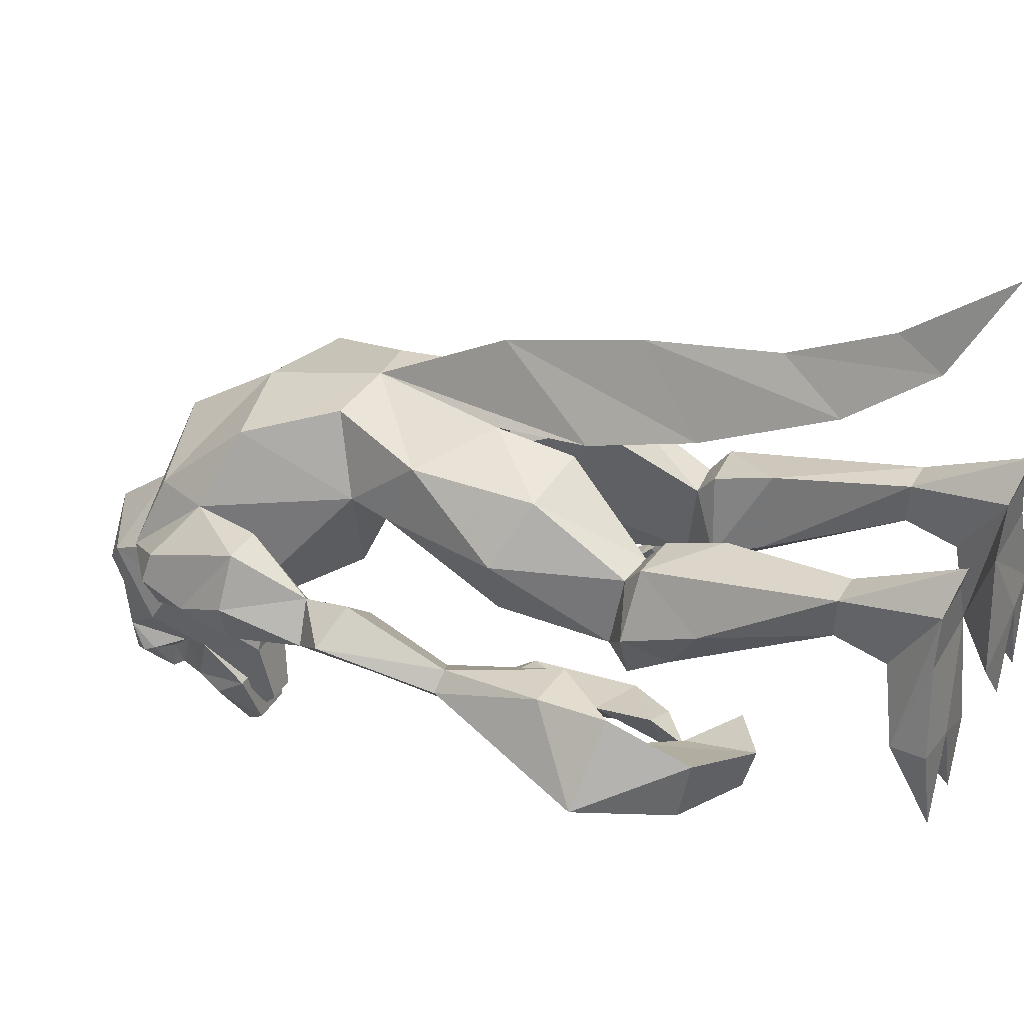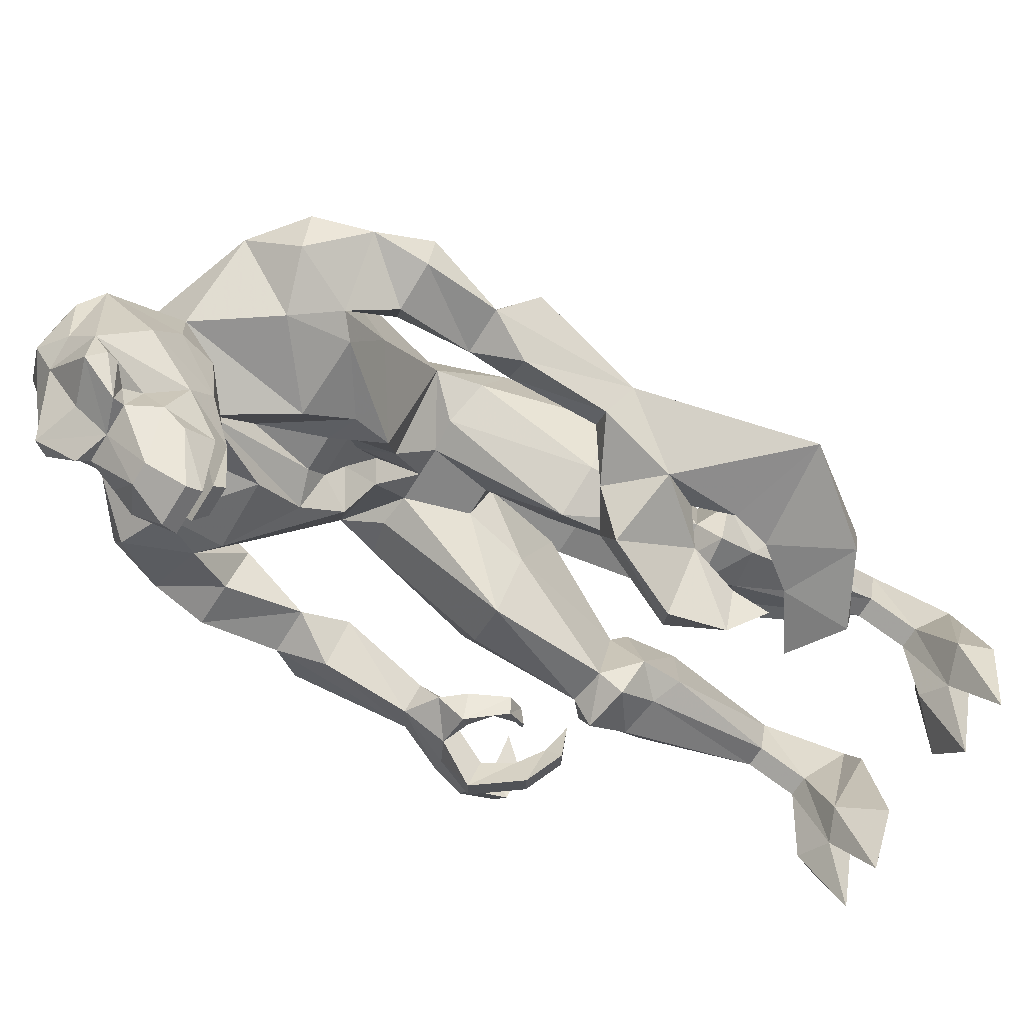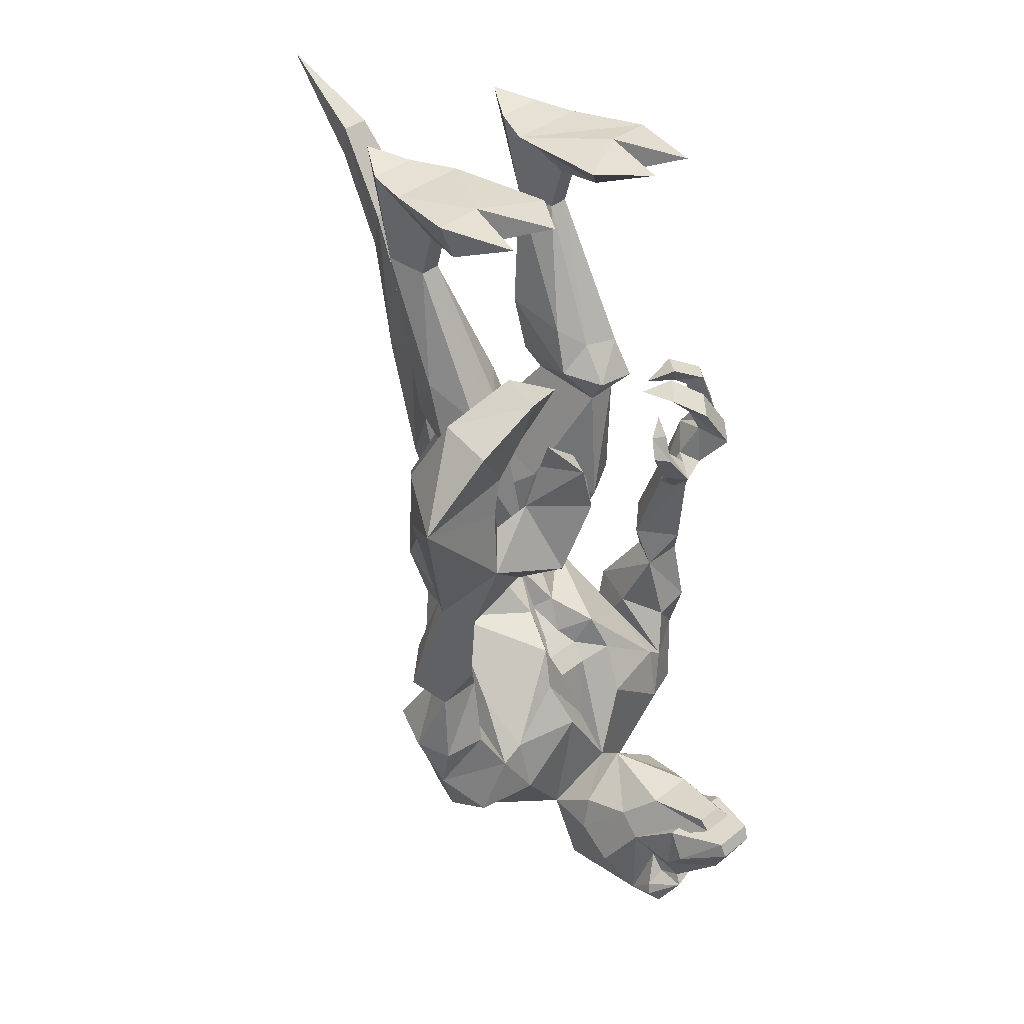
<metadata>
{"format":"obj","ext":"obj","renderer":"f3d","projection":"perspective","resolution":1024,"background":"white","views":[{"elev":34.8,"azim":116.0,"up":"+Z"},{"elev":-68.0,"azim":58.2,"up":"+Z"},{"elev":39.2,"azim":135.2,"up":"+Y"}]}
</metadata>
<code>
v 0.03125 -0.1328 0.5234
v 0 -0.2344 0.5703
v 0 -0.4531 0.4688
v 0.05469 -0.3125 0.3906
v -0.03125 -0.1328 0.5234
v 0 -0.01562 0.7344
v -0.05469 -0.3125 0.3906
v 0 -0.7422 0.4219
v 0.07031 -0.5938 0.2656
v -0.07031 -0.5938 0.2656
v 0 -1.039 0.3438
v 0.08594 -0.8203 0.2031
v -0.08594 -0.8203 0.2031
v 0 -1.328 0.1875
v 0.07031 -1.023 0.1797
v -0.07031 -1.023 0.1797
v -0.2188 -1.141 0.1328
v -0.1328 -1.352 0.1641
v -0.2109 -1.547 0.1016
v 0 -1.594 0.1172
v 0.2109 -1.547 0.1016
v 0.1328 -1.352 0.1641
v 0.2188 -1.141 0.1328
v 0.2109 -0.875 0.125
v 0.05469 -0.8594 0.1484
v 0 -1.047 0.08594
v -0.05469 -0.8594 0.1484
v -0.2109 -0.875 0.125
v -0.2891 -0.9375 0
v -0.2188 -1.203 -0.007812
v -0.1953 -1.297 0
v -0.2891 -1.609 -0.05469
v -0.2422 -1.727 -0.05469
v 0 -1.797 -0.01562
v 0.2422 -1.727 -0.05469
v 0.2891 -1.609 -0.05469
v 0.1953 -1.297 0
v 0.2188 -1.203 -0.007812
v 0.2891 -0.9375 0
v 0.2188 -0.6719 0.007812
v 0.1328 -0.6641 0.007812
v 0.05469 -0.9375 -0.04688
v 0.03125 -1.078 -0.02344
v -0.03125 -1.078 -0.02344
v -0.05469 -0.9375 -0.04688
v -0.1328 -0.6641 0.007812
v -0.2188 -0.6719 0.007812
v -0.2344 -0.6953 -0.1406
v -0.2266 -0.9453 -0.1406
v -0.1328 -1.227 -0.05469
v -0.0625 -1.219 -0.05469
v -0.03906 -1.297 -0.1328
v -0.08594 -1.336 -0.2344
v -0.25 -1.445 -0.1797
v -0.2969 -1.555 -0.2969
v -0.2969 -1.445 -0.1562
v -0.3438 -1.445 -0.03906
v -0.4219 -1.453 -0.04688
v -0.3828 -1.68 -0.1406
v -0.2891 -1.781 -0.2031
v 0 -1.883 -0.2266
v 0.2891 -1.781 -0.2031
v 0.3828 -1.68 -0.1406
v 0.4219 -1.453 -0.04688
v 0.3438 -1.445 -0.03906
v 0.2969 -1.445 -0.1562
v 0.2969 -1.555 -0.2969
v 0.25 -1.445 -0.1797
v 0.08594 -1.336 -0.2344
v 0.03906 -1.297 -0.1328
v 0.0625 -1.219 -0.05469
v 0.1328 -1.227 -0.05469
v 0.2266 -0.9453 -0.1406
v 0.2344 -0.6953 -0.1406
v 0.2891 -0.6484 -0.08594
v 0.2344 -0.6328 0.05469
v 0.125 -0.625 0.05469
v 0.09375 -0.6094 -0.1094
v 0.1484 -0.6875 -0.1562
v 0.125 -0.9531 -0.1953
v 0 -1.219 -0.05469
v -0.125 -0.9531 -0.1953
v -0.1484 -0.6875 -0.1562
v -0.09375 -0.6094 -0.1094
v -0.125 -0.625 0.05469
v -0.2344 -0.6328 0.05469
v -0.2891 -0.6484 -0.08594
v -0.25 -0.6484 -0.1875
v 0.2969 -0.08594 -0.1406
v 0.2188 -0.0625 -0.1797
v 0.2812 0 -0.3125
v 0.3203 -0.007812 -0.125
v 0.2812 -0.02344 0.05469
v 0.2578 -0.02344 0.1562
v 0.2344 -0.125 0
v 0.1875 -0.125 0
v 0.1562 -0.08594 -0.1406
v 0.1562 0 -0.3125
v 0.2188 0 -0.1328
v 0.1016 -0.02344 0.05469
v 0.1484 -0.02344 0.1562
v 0.2031 0 0.2422
v 0.25 -0.2266 0.125
v 0.2344 -0.2344 0.03125
v 0.1875 -0.2344 0.03125
v 0.1719 -0.2266 0.125
v 0.07812 -0.007812 -0.2031
v -0.2734 0 -0.3125
v -0.2188 -0.0625 -0.1797
v -0.2969 -0.08594 -0.1406
v -0.3281 -0.007812 -0.125
v -0.2188 0 -0.1328
v -0.1641 0 -0.3125
v -0.1562 -0.08594 -0.1406
v -0.1875 -0.125 0
v -0.2344 -0.125 0
v -0.2578 -0.02344 0.1562
v -0.2812 -0.02344 0.05469
v -0.1016 -0.02344 0.05469
v -0.07812 -0.007812 -0.2031
v -0.1484 -0.02344 0.1562
v -0.1719 -0.2266 0.125
v -0.1875 -0.2344 0.03125
v -0.2344 -0.2344 0.03125
v -0.25 -0.2266 0.125
v -0.2031 0 0.2422
v 0.25 -0.6484 -0.1875
v 0.2422 -0.5625 -0.1406
v 0.2812 -0.4922 -0.03125
v 0.125 -0.5 0.09375
v 0.1094 -0.5078 -0.07031
v 0.1562 -0.5469 -0.125
v 0.1484 -0.6328 -0.1875
v -0.1484 -0.6328 -0.1875
v -0.1562 -0.5469 -0.125
v -0.1094 -0.5078 -0.07031
v -0.125 -0.5 0.09375
v -0.2812 -0.4922 -0.03125
v -0.2422 -0.5625 -0.1406
v 0.04688 -1.406 -0.2109
v 0.02344 -1.375 -0.1719
v 0.1094 -1.422 -0.2734
v 0.08594 -1.523 -0.3359
v 0 -1.68 -0.3672
v 0 -1.586 -0.2812
v 0.03906 -1.445 -0.25
v 0.25 -1.516 -0.3047
v 0.2422 -1.648 -0.3359
v 0.125 -1.805 -0.3203
v 0.1172 -1.727 -0.4297
v 0 -1.641 -0.4219
v -0.1172 -1.727 -0.4297
v -0.125 -1.805 -0.3203
v -0.08594 -1.523 -0.3359
v -0.1094 -1.422 -0.2734
v -0.03906 -1.445 -0.25
v -0.04688 -1.406 -0.2109
v -0.02344 -1.375 -0.1719
v 0 -1.32 -0.1016
v 0.4453 -1.461 -0.2422
v 0.3281 -1.297 -0.2188
v 0.4297 -1.297 -0.2188
v 0.4688 -1.461 -0.1562
v 0.4375 -1.578 -0.2109
v 0.3438 -1.461 -0.2578
v 0.3828 -1.305 -0.1328
v 0.3125 -1.195 -0.1797
v 0.3828 -1.203 -0.2656
v 0.4375 -0.9844 -0.2266
v 0.4844 -1.227 -0.1641
v 0.3984 -1.695 -0.2031
v 0.3594 -1.688 -0.2812
v 0.1172 -1.961 -0.3828
v 0.1406 -1.805 -0.4375
v 0.1016 -1.703 -0.5391
v 0.05469 -1.641 -0.6094
v -0.05469 -1.641 -0.6094
v -0.1016 -1.703 -0.5391
v -0.1406 -1.805 -0.4375
v -0.1172 -1.961 -0.3828
v -0.2422 -1.648 -0.3359
v -0.25 -1.516 -0.3047
v -0.3594 -1.688 -0.2812
v -0.4375 -1.578 -0.2109
v -0.3438 -1.461 -0.2578
v -0.3281 -1.297 -0.2188
v -0.3828 -1.305 -0.1328
v -0.4688 -1.461 -0.1562
v -0.3984 -1.695 -0.2031
v -0.4297 -1.297 -0.2188
v -0.4453 -1.461 -0.2422
v -0.4844 -1.227 -0.1641
v -0.4375 -0.9844 -0.2266
v -0.3828 -1.203 -0.2656
v -0.3125 -1.195 -0.1797
v -0.4062 -1.195 -0.1016
v -0.4062 -0.9766 -0.1875
v -0.4844 -0.8828 -0.2344
v -0.3828 -1.016 -0.2812
v -0.3359 -1.008 -0.2344
v -0.4297 -0.875 -0.2109
v -0.4453 -0.8359 -0.2344
v -0.5 -0.8125 -0.25
v -0.4609 -0.8125 -0.2969
v -0.4453 -0.8906 -0.2734
v -0.3828 -0.9219 -0.3203
v -0.3125 -0.9766 -0.2969
v -0.3203 -0.9375 -0.2734
v -0.3594 -0.9062 -0.2734
v -0.3906 -0.8281 -0.3047
v -0.4531 -0.8203 -0.3359
v -0.4453 -0.7656 -0.2109
v -0.4922 -0.7344 -0.2109
v -0.4531 -0.7266 -0.2578
v -0.4375 -0.7656 -0.1797
v -0.4531 -0.7266 -0.1406
v -0.4141 -0.7188 -0.1953
v -0.3828 -0.7656 -0.1328
v 0.4062 -0.9766 -0.1875
v 0.3359 -1.008 -0.2344
v 0.4062 -1.195 -0.1016
v 0.4531 -0.75 -0.1484
v 0.3438 -0.7422 -0.1484
v 0.3047 -0.7656 -0.2812
v 0.2578 -0.8828 -0.2578
v 0.25 -0.9453 -0.2969
v 0.3828 -1.016 -0.2812
v -0.03906 -1.641 -0.7734
v 0.03906 -1.641 -0.7734
v 0.1094 -1.75 -0.5938
v -0.1094 -1.75 -0.5938
v -0.02344 -1.617 -0.75
v 0.03906 -1.617 -0.75
v 0.1484 -1.859 -0.5234
v 0.1094 -1.945 -0.5938
v 0.07031 -1.82 -0.625
v 0.09375 -1.781 -0.6953
v 0.08594 -1.672 -0.6953
v -0.09375 -1.672 -0.6953
v -0.1016 -1.734 -0.7344
v -0.09375 -1.781 -0.6953
v -0.07031 -1.82 -0.625
v -0.1094 -1.945 -0.5938
v -0.1484 -1.859 -0.5234
v 0.07031 -1.859 -0.6562
v 0.1094 -1.891 -0.6484
v 0.07031 -1.867 -0.7188
v 0.0625 -1.844 -0.7031
v 0.02344 -1.766 -0.7969
v 0.09375 -1.734 -0.7344
v 0.03906 -1.656 -0.8203
v -0.05469 -1.656 -0.8203
v -0.04688 -1.688 -0.8359
v -0.02344 -1.766 -0.7969
v -0.0625 -1.844 -0.7031
v -0.07031 -1.859 -0.6562
v -0.1094 -1.891 -0.6484
v -0.1172 -1.914 -0.6562
v -0.09375 -1.945 -0.6719
v 0 -1.984 -0.5703
v -0.0625 -1.984 -0.5391
v 0.1172 -1.914 -0.6562
v 0.09375 -1.945 -0.6719
v 0 -1.914 -0.6641
v 0 -1.844 -0.7109
v 0.03906 -1.688 -0.8359
v -0.07031 -1.867 -0.7188
v 0.0625 -1.984 -0.5391
v 0 -2.023 -0.5078
v -0.08594 -2 -0.4375
v 0 -2.008 -0.3203
v 0.08594 -2 -0.4375
v 0.3203 -0.6016 -0.3047
v 0.4219 -0.4609 -0.3594
v 0.5547 -0.6328 -0.3125
v 0.3438 -0.6875 -0.3125
v 0.4141 -0.4375 -0.2344
v 0.2656 -0.3594 -0.2812
v 0.2578 -0.5156 -0.3125
v 0.2734 -0.3828 -0.3672
v 0.4531 -0.6016 -0.1484
v 0.3516 -0.8516 -0.3281
v 0.1406 -0.4375 -0.3047
v 0.2109 -0.6094 -0.3281
v 0.1641 -0.6016 -0.4219
v 0.2188 -0.5312 -0.3594
v 0.1328 -0.6016 -0.3594
v 0.08594 -0.6953 -0.3594
v 0.2422 -0.7188 -0.3125
v 0.1328 -0.7188 -0.4219
v 0.1641 -0.8906 -0.3047
v 0.2031 -0.8828 -0.3984
v -0.3047 -0.9219 -0.3516
v -0.3281 -0.8984 -0.3125
v -0.2891 -0.8594 -0.2969
v -0.25 -0.8438 -0.3359
v -0.2344 -0.8516 -0.2969
v -0.2734 -0.9297 -0.2969
v -0.2734 -0.9062 -0.2891
v -0.2891 -0.8203 -0.2656
v -0.2734 -0.7969 -0.2969
v -0.2578 -0.8125 -0.2656
v -0.3047 -0.7812 -0.2422
v -0.3281 -0.6719 -0.2578
v -0.3125 -0.7188 -0.2656
v -0.2656 -0.6953 -0.2188
v -0.2891 -0.6953 -0.3047
v -0.3906 -0.7188 -0.3125
v -0.3594 -0.7656 -0.2969
v -0.3516 -0.7422 -0.3594
v -0.4141 -0.8438 -0.3828
f 1 2 3
f 1 3 4
f 1 6 2
f 2 6 5
f 2 5 3
f 3 5 7
f 3 7 8
f 3 8 4
f 4 8 9
f 7 10 8
f 8 10 11
f 8 11 9
f 9 11 12
f 10 13 11
f 11 13 14
f 11 14 12
f 12 14 15
f 13 16 14
f 14 16 17
f 14 17 18
f 14 22 23
f 14 23 15
f 15 23 24
f 15 25 26
f 16 26 27
f 16 28 17
f 17 28 29
f 17 29 30
f 17 31 18
f 18 31 19
f 19 31 32
f 21 36 37
f 21 37 22
f 22 37 23
f 23 38 39
f 23 39 24
f 24 39 40
f 24 40 41
f 25 41 42
f 25 42 26
f 26 42 43
f 26 44 45
f 26 45 27
f 27 45 46
f 28 46 47
f 28 47 29
f 29 47 48
f 32 55 56
f 32 56 57
f 32 57 58
f 36 64 65
f 36 65 66
f 36 66 67
f 39 74 40
f 41 77 78
f 41 78 79
f 41 79 42
f 42 79 80
f 42 80 43
f 43 80 71
f 44 51 82
f 44 82 45
f 45 82 83
f 45 83 46
f 46 83 84
f 46 84 85
f 48 83 82
f 50 82 51
f 89 91 92
f 89 92 93
f 89 93 94
f 89 94 95
f 91 99 92
f 92 99 93
f 93 99 100
f 93 100 101
f 93 101 94
f 94 101 102
f 94 102 103
f 94 103 95
f 95 103 104
f 95 104 96
f 96 104 105
f 96 105 106
f 96 106 101
f 96 101 97
f 97 101 100
f 97 100 107
f 98 107 99
f 99 107 100
f 106 103 102
f 106 102 101
f 108 110 111
f 108 111 112
f 110 116 117
f 110 117 118
f 110 118 111
f 111 118 119
f 111 119 112
f 112 119 120
f 112 120 113
f 114 120 119
f 114 119 121
f 114 121 115
f 115 121 122
f 115 122 123
f 115 123 124
f 115 124 116
f 116 124 125
f 116 125 117
f 117 125 126
f 117 126 121
f 117 121 119
f 117 119 118
f 126 125 122
f 126 122 121
f 72 71 80
f 74 80 79
f 75 128 129
f 75 129 76
f 76 129 103
f 76 103 130
f 76 130 77
f 77 130 78
f 128 132 104
f 128 104 129
f 129 104 103
f 84 137 85
f 85 137 86
f 86 137 125
f 86 125 138
f 86 138 87
f 87 138 139
f 135 139 124
f 135 124 123
f 135 123 136
f 136 123 122
f 136 122 137
f 137 122 125
f 125 124 138
f 138 124 139
f 130 103 106
f 130 106 131
f 131 106 105
f 131 105 132
f 132 105 104
f 144 149 150
f 144 150 151
f 144 151 152
f 144 152 153
f 160 161 162
f 160 162 163
f 160 163 164
f 160 164 165
f 160 165 161
f 161 165 66
f 161 66 65
f 161 65 166
f 161 166 167
f 161 167 168
f 161 168 162
f 162 170 166
f 162 166 163
f 164 67 165
f 165 67 66
f 65 64 166
f 149 148 62
f 149 173 174
f 149 174 150
f 150 174 175
f 150 175 151
f 151 175 176
f 151 176 177
f 151 177 178
f 151 178 152
f 152 178 179
f 152 179 153
f 153 179 180
f 153 60 181
f 55 184 185
f 55 185 56
f 56 185 186
f 56 186 57
f 57 186 187
f 57 187 58
f 190 186 191
f 190 191 188
f 190 188 187
f 190 187 192
f 190 194 186
f 186 194 195
f 186 195 187
f 187 195 196
f 187 196 192
f 192 196 197
f 192 197 193
f 193 197 198
f 194 199 195
f 195 199 200
f 195 200 196
f 196 200 197
f 197 200 201
f 197 201 198
f 198 201 202
f 198 202 203
f 199 207 200
f 200 207 208
f 200 208 209
f 200 209 201
f 201 209 210
f 201 210 211
f 201 211 205
f 201 205 202
f 202 205 204
f 202 204 212
f 202 212 213
f 202 213 203
f 203 213 214
f 204 214 212
f 212 214 215
f 212 215 216
f 212 216 213
f 213 216 217
f 213 217 214
f 214 217 215
f 215 217 218
f 215 218 216
f 216 218 217
f 185 191 186
f 191 185 184
f 191 184 188
f 219 220 221
f 219 221 170
f 219 170 169
f 219 169 222
f 219 222 223
f 219 223 220
f 220 223 224
f 220 224 225
f 220 225 226
f 220 226 227
f 220 227 167
f 220 167 221
f 221 167 166
f 221 166 170
f 227 168 167
f 228 231 177
f 228 177 232
f 228 232 229
f 229 232 233
f 229 233 176
f 229 176 230
f 230 176 175
f 230 236 237
f 230 237 238
f 231 239 240
f 231 240 241
f 231 241 242
f 231 178 177
f 233 232 177
f 233 177 176
f 237 250 238
f 238 250 251
f 239 252 240
f 240 252 253
f 243 259 260
f 243 260 261
f 243 261 180
f 243 180 244
f 244 180 179
f 244 179 178
f 263 235 260
f 263 260 264
f 263 264 265
f 250 266 251
f 251 266 253
f 251 253 252
f 259 265 264
f 259 264 260
f 234 175 174
f 234 174 173
f 234 173 235
f 235 173 268
f 235 268 260
f 273 274 275
f 273 275 276
f 273 276 277
f 273 277 278
f 273 278 279
f 273 279 274
f 274 279 280
f 275 282 276
f 276 224 223
f 276 223 281
f 276 281 277
f 278 283 279
f 279 283 280
f 284 285 286
f 284 286 287
f 284 287 288
f 284 288 289
f 284 289 285
f 285 289 290
f 291 289 288
f 291 226 225
f 291 225 289
f 289 225 224
f 289 282 292
f 289 292 290
f 281 223 222
f 293 294 295
f 293 295 296
f 293 296 297
f 293 297 298
f 293 298 207
f 293 206 294
f 294 206 209
f 294 209 208
f 294 208 299
f 294 299 295
f 295 299 298
f 295 298 297
f 295 297 300
f 295 300 301
f 295 301 296
f 296 301 302
f 296 302 297
f 297 302 300
f 300 302 303
f 300 303 301
f 301 303 302
f 298 299 207
f 207 299 208
f 304 305 306
f 304 306 307
f 304 307 308
f 304 308 309
f 304 309 305
f 305 309 310
f 305 310 307
f 305 307 306
f 308 211 210
f 308 210 309
f 309 210 311
f 309 311 310
f 206 311 210
f 206 210 209
f 1 4 5
f 1 5 6
f 4 9 7
f 4 7 5
f 7 9 10
f 9 12 10
f 10 12 13
f 12 15 13
f 13 15 16
f 15 24 25
f 15 26 16
f 16 27 28
f 17 30 31
f 23 37 38
f 24 41 25
f 26 43 44
f 27 46 28
f 30 50 31
f 31 50 51
f 31 51 52
f 31 54 32
f 32 54 55
f 36 67 68
f 36 68 37
f 37 70 71
f 37 71 72
f 37 72 38
f 43 71 81
f 43 81 44
f 44 81 51
f 90 98 99
f 90 99 91
f 108 112 109
f 109 112 113
f 75 127 128
f 78 130 131
f 78 131 132
f 78 132 133
f 127 133 128
f 128 133 132
f 84 134 135
f 84 135 136
f 84 136 137
f 87 139 88
f 88 139 134
f 134 139 135
f 70 81 71
f 143 147 148
f 143 148 149
f 143 149 144
f 144 153 154
f 81 52 51
f 153 181 154
f 154 181 182
f 54 182 55
f 55 182 181
f 147 68 67
f 147 67 148
f 230 175 234
f 230 234 235
f 230 235 236
f 231 242 243
f 231 243 244
f 231 244 178
f 245 236 246
f 245 246 247
f 245 247 248
f 245 248 236
f 236 248 237
f 237 248 249
f 241 254 255
f 241 255 242
f 242 255 256
f 242 256 257
f 242 257 243
f 243 257 258
f 262 247 246
f 262 246 235
f 247 265 248
f 248 265 249
f 249 265 254
f 255 265 267
f 255 267 256
f 256 267 257
f 257 267 258
f 265 255 254
f 235 246 236
f 14 18 19
f 14 19 20
f 14 20 21
f 14 21 22
f 19 32 33
f 19 33 20
f 20 33 34
f 20 34 35
f 20 35 21
f 21 35 36
f 29 48 49
f 29 49 30
f 30 49 50
f 32 58 59
f 32 59 60
f 32 60 33
f 33 60 34
f 34 60 61
f 34 61 62
f 34 62 35
f 35 62 36
f 36 62 63
f 36 63 64
f 38 72 73
f 38 73 39
f 39 73 74
f 40 74 75
f 40 75 76
f 40 76 77
f 40 77 41
f 46 85 47
f 47 85 86
f 47 86 87
f 47 87 48
f 48 87 88
f 48 88 83
f 48 82 49
f 49 82 50
f 89 90 91
f 89 95 90
f 90 95 96
f 90 96 97
f 90 97 98
f 97 107 98
f 108 109 110
f 109 113 114
f 109 114 115
f 109 115 116
f 109 116 110
f 113 120 114
f 72 80 73
f 73 80 74
f 74 79 127
f 74 127 75
f 78 133 79
f 79 133 127
f 88 134 83
f 83 134 84
f 162 168 169
f 162 169 170
f 163 166 64
f 163 64 164
f 164 64 63
f 164 63 171
f 164 171 172
f 164 172 67
f 149 62 61
f 149 61 173
f 153 180 61
f 153 61 60
f 55 181 183
f 55 183 184
f 58 187 188
f 58 188 184
f 58 184 59
f 59 184 189
f 59 189 60
f 60 189 183
f 60 183 181
f 148 67 172
f 148 172 62
f 62 172 171
f 62 171 63
f 190 192 193
f 190 193 194
f 193 198 199
f 193 199 194
f 198 203 204
f 198 204 205
f 198 205 199
f 199 205 206
f 199 206 207
f 203 214 204
f 227 169 168
f 183 189 184
f 237 249 250
f 240 253 254
f 240 254 241
f 243 258 259
f 262 263 247
f 262 235 263
f 263 265 247
f 249 254 253
f 249 253 266
f 249 266 250
f 259 258 267
f 259 267 265
f 260 268 269
f 260 269 261
f 261 269 270
f 261 270 180
f 180 270 271
f 180 271 61
f 61 271 173
f 173 271 272
f 173 272 268
f 268 272 269
f 269 272 271
f 269 271 270
f 274 280 277
f 274 277 275
f 275 277 281
f 275 281 222
f 275 222 169
f 275 169 282
f 280 278 277
f 278 280 283
f 285 290 287
f 285 287 286
f 291 288 292
f 291 292 226
f 290 292 288
f 290 288 287
f 292 282 226
f 226 282 227
f 227 282 169
f 293 207 206
f 310 308 307
f 308 310 211
f 310 311 211
f 211 311 205
f 205 311 206
f 31 52 53
f 31 53 54
f 37 68 69
f 37 69 70
f 142 69 147
f 142 147 143
f 154 182 155
f 155 182 53
f 53 182 54
f 69 68 147
f 70 69 140
f 70 140 141
f 70 141 81
f 142 143 144
f 142 144 145
f 142 145 146
f 142 146 69
f 144 154 155
f 144 155 156
f 144 156 145
f 146 140 69
f 155 53 157
f 155 157 156
f 53 52 158
f 53 158 157
f 141 159 81
f 81 159 52
f 159 158 52
f 228 229 230
f 228 230 231
f 230 238 239
f 230 239 231
f 238 251 239
f 239 251 252
f 276 282 224
f 289 224 282
f 145 156 146
f 158 159 141
f 146 156 157
f 146 157 140
f 157 158 141
f 157 141 140

</code>
